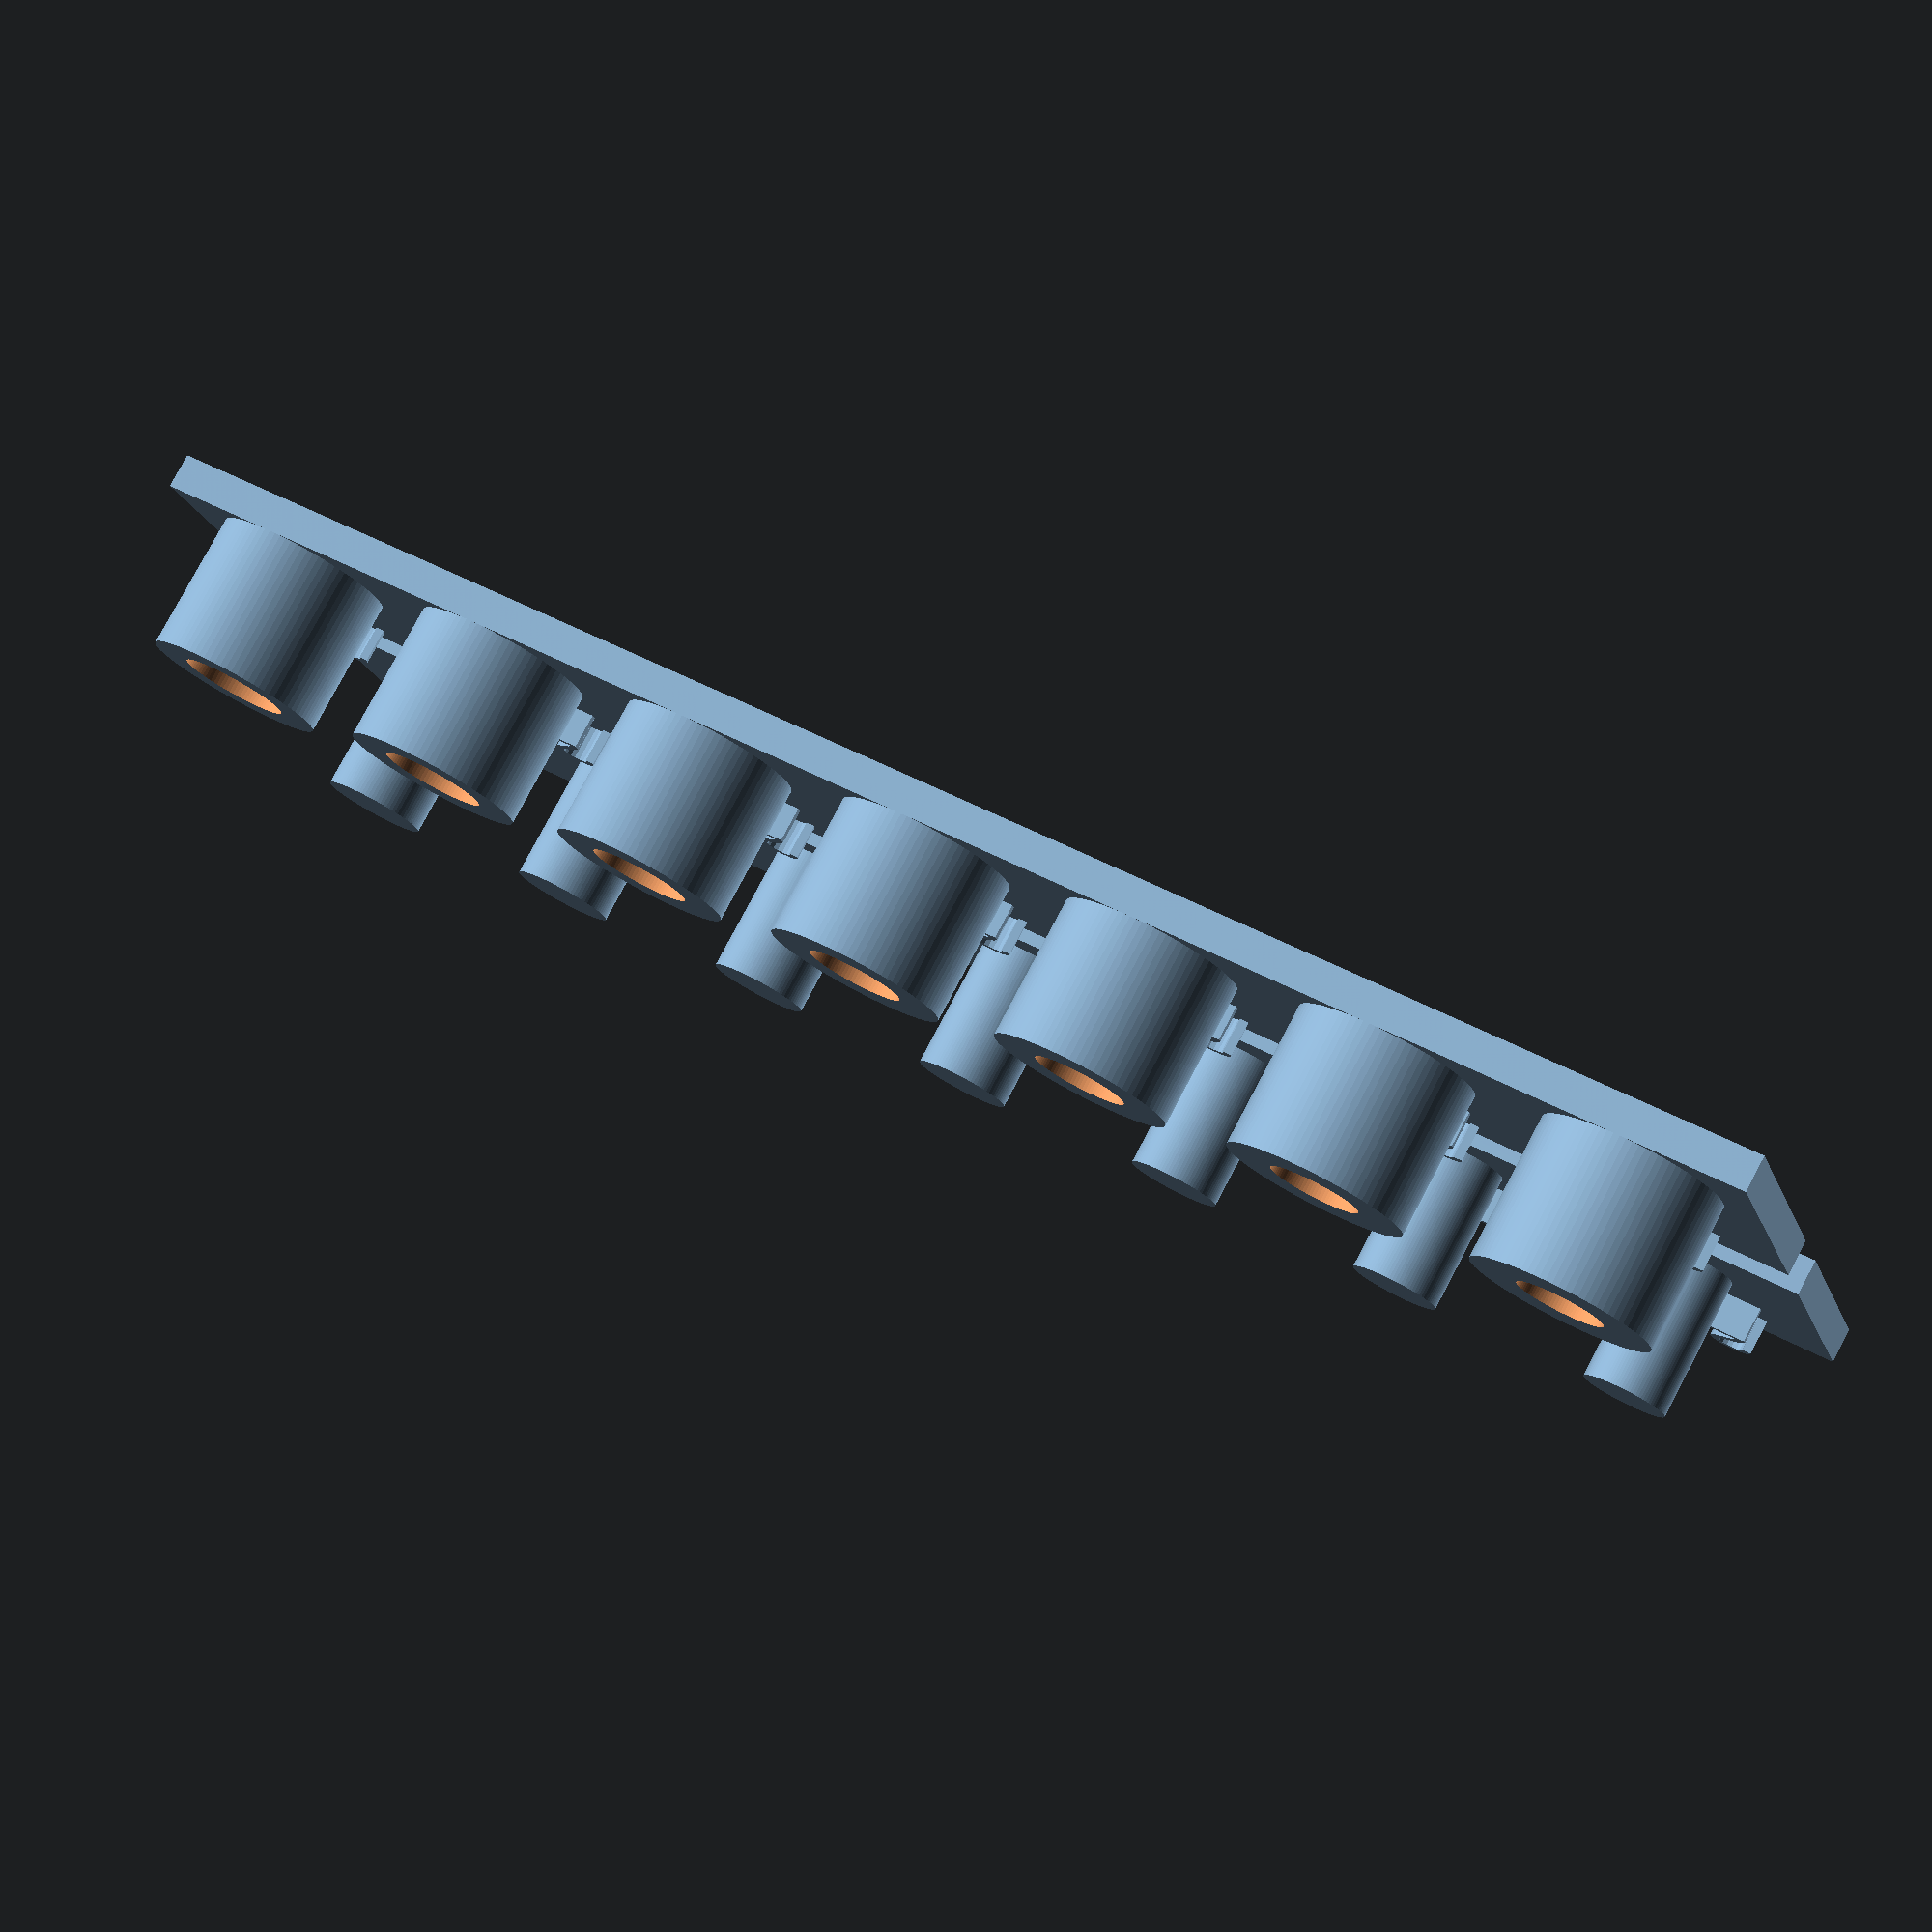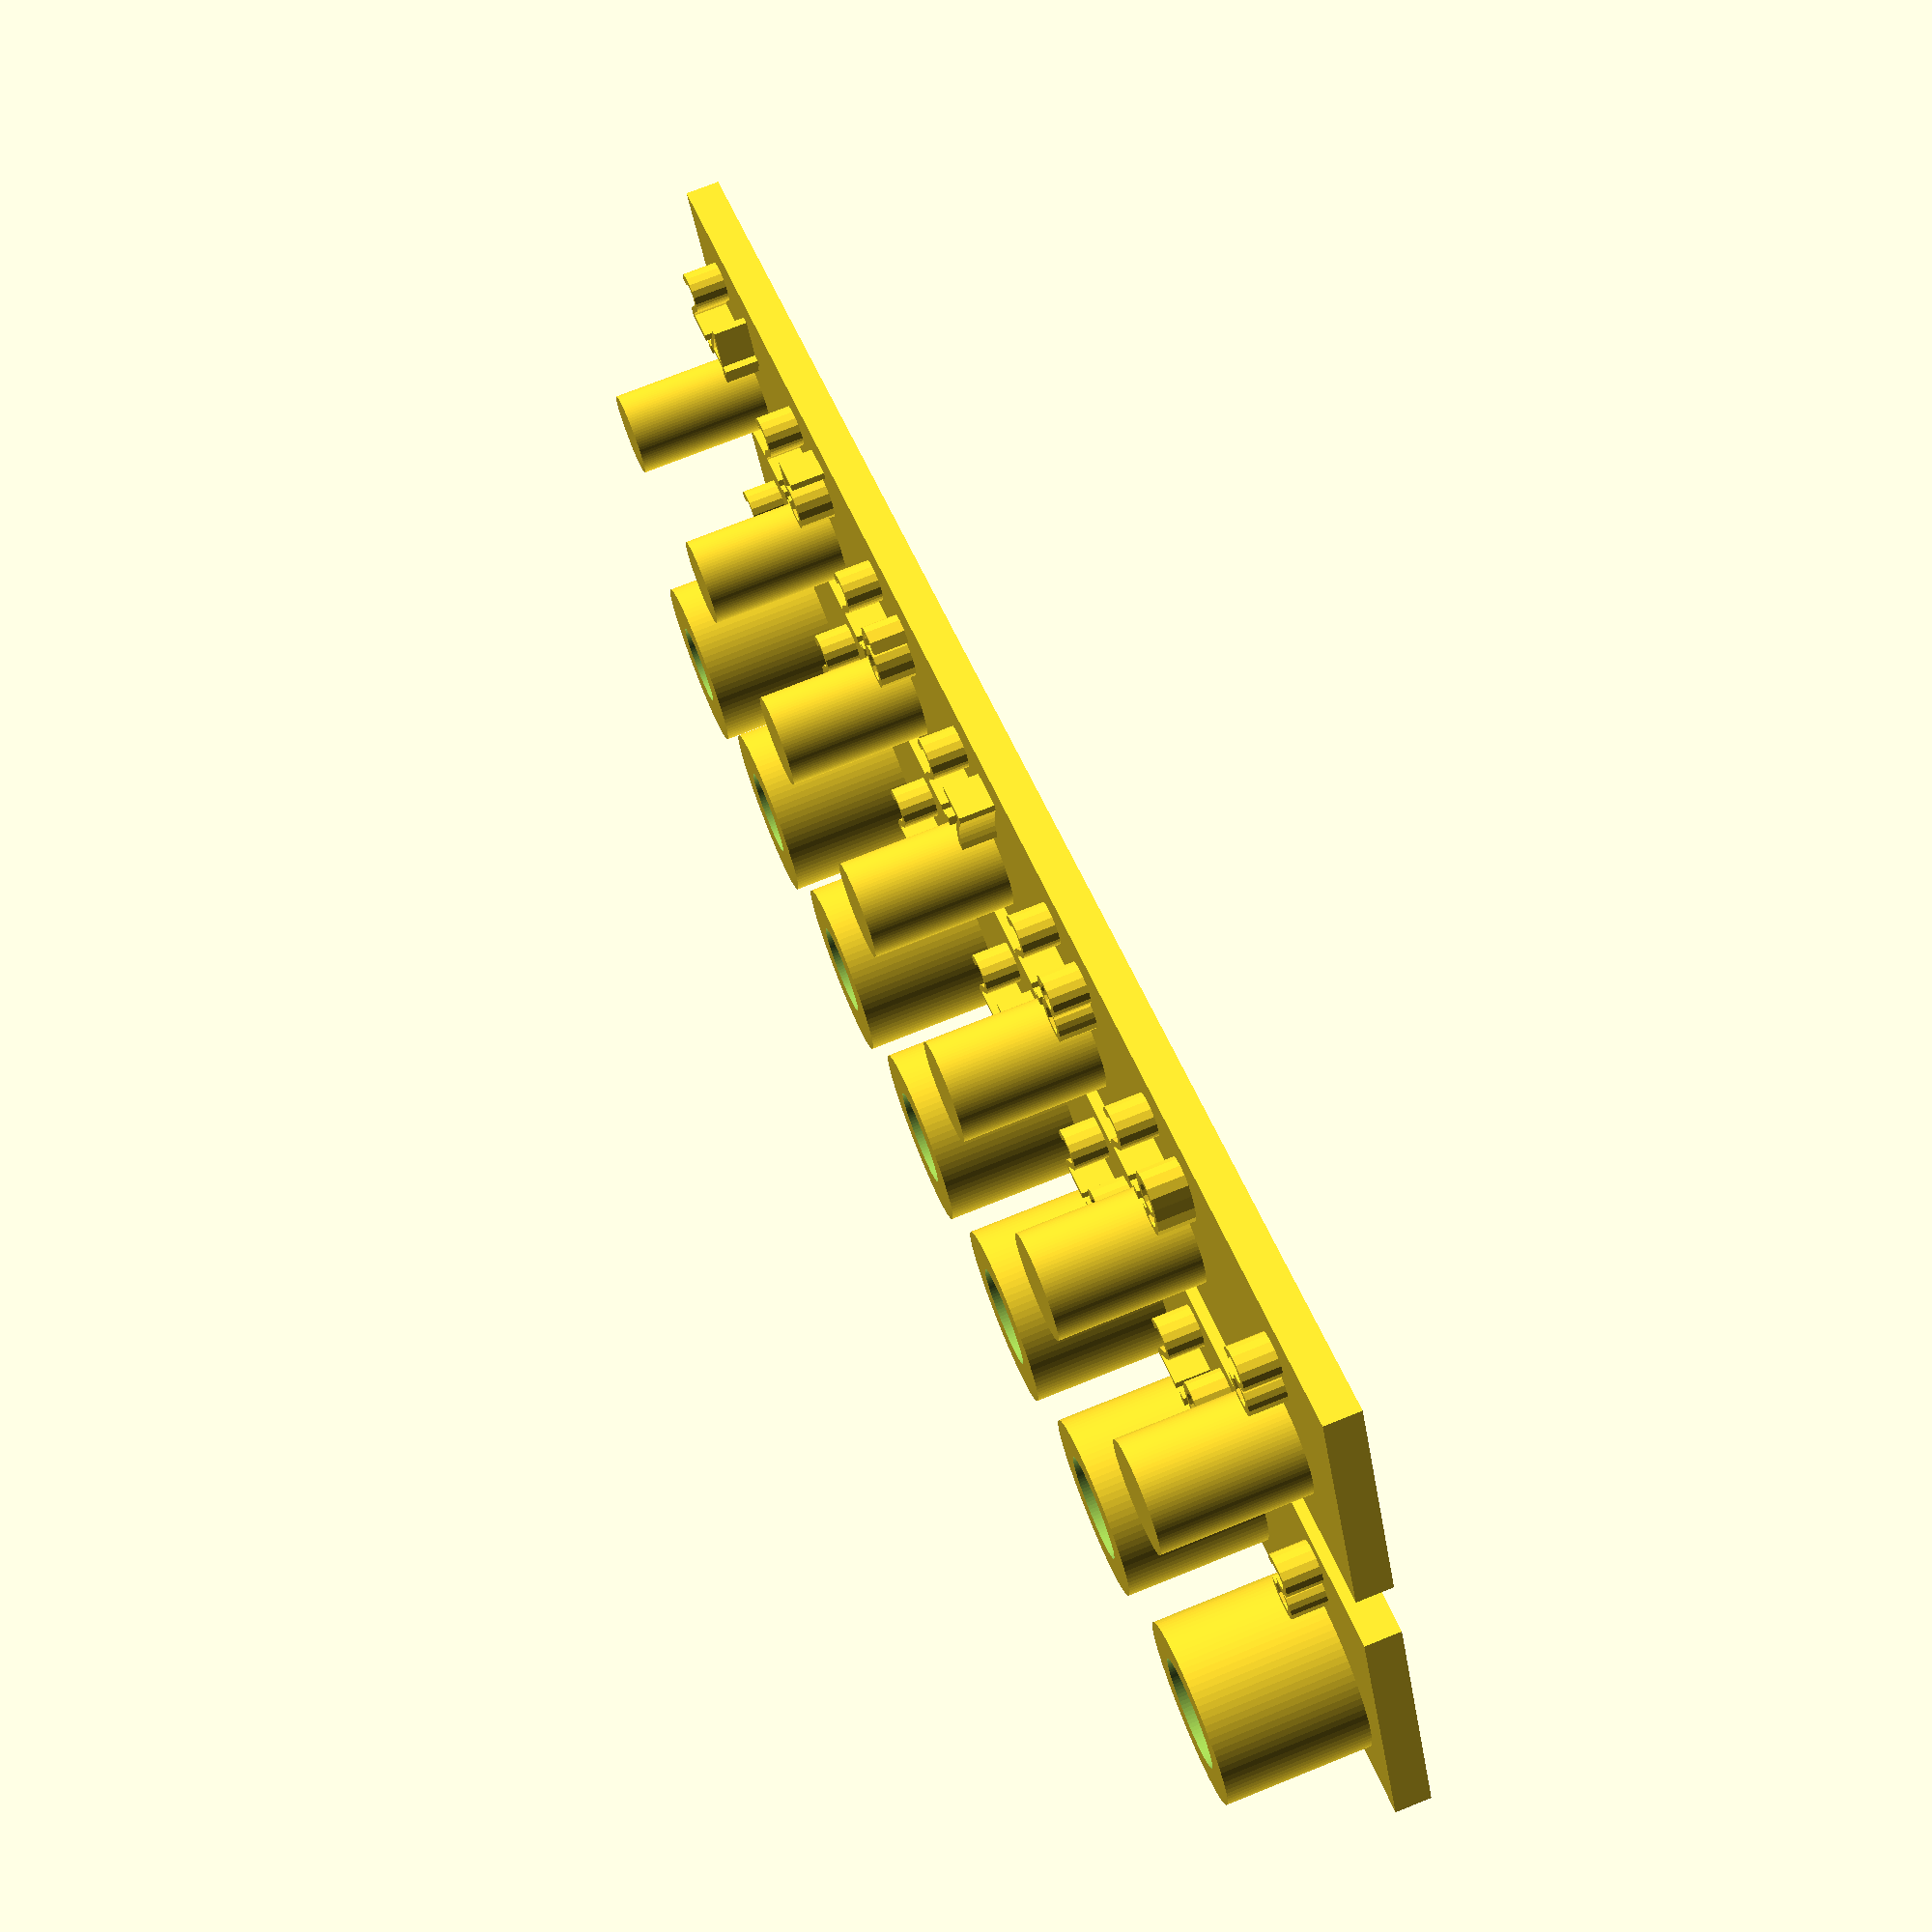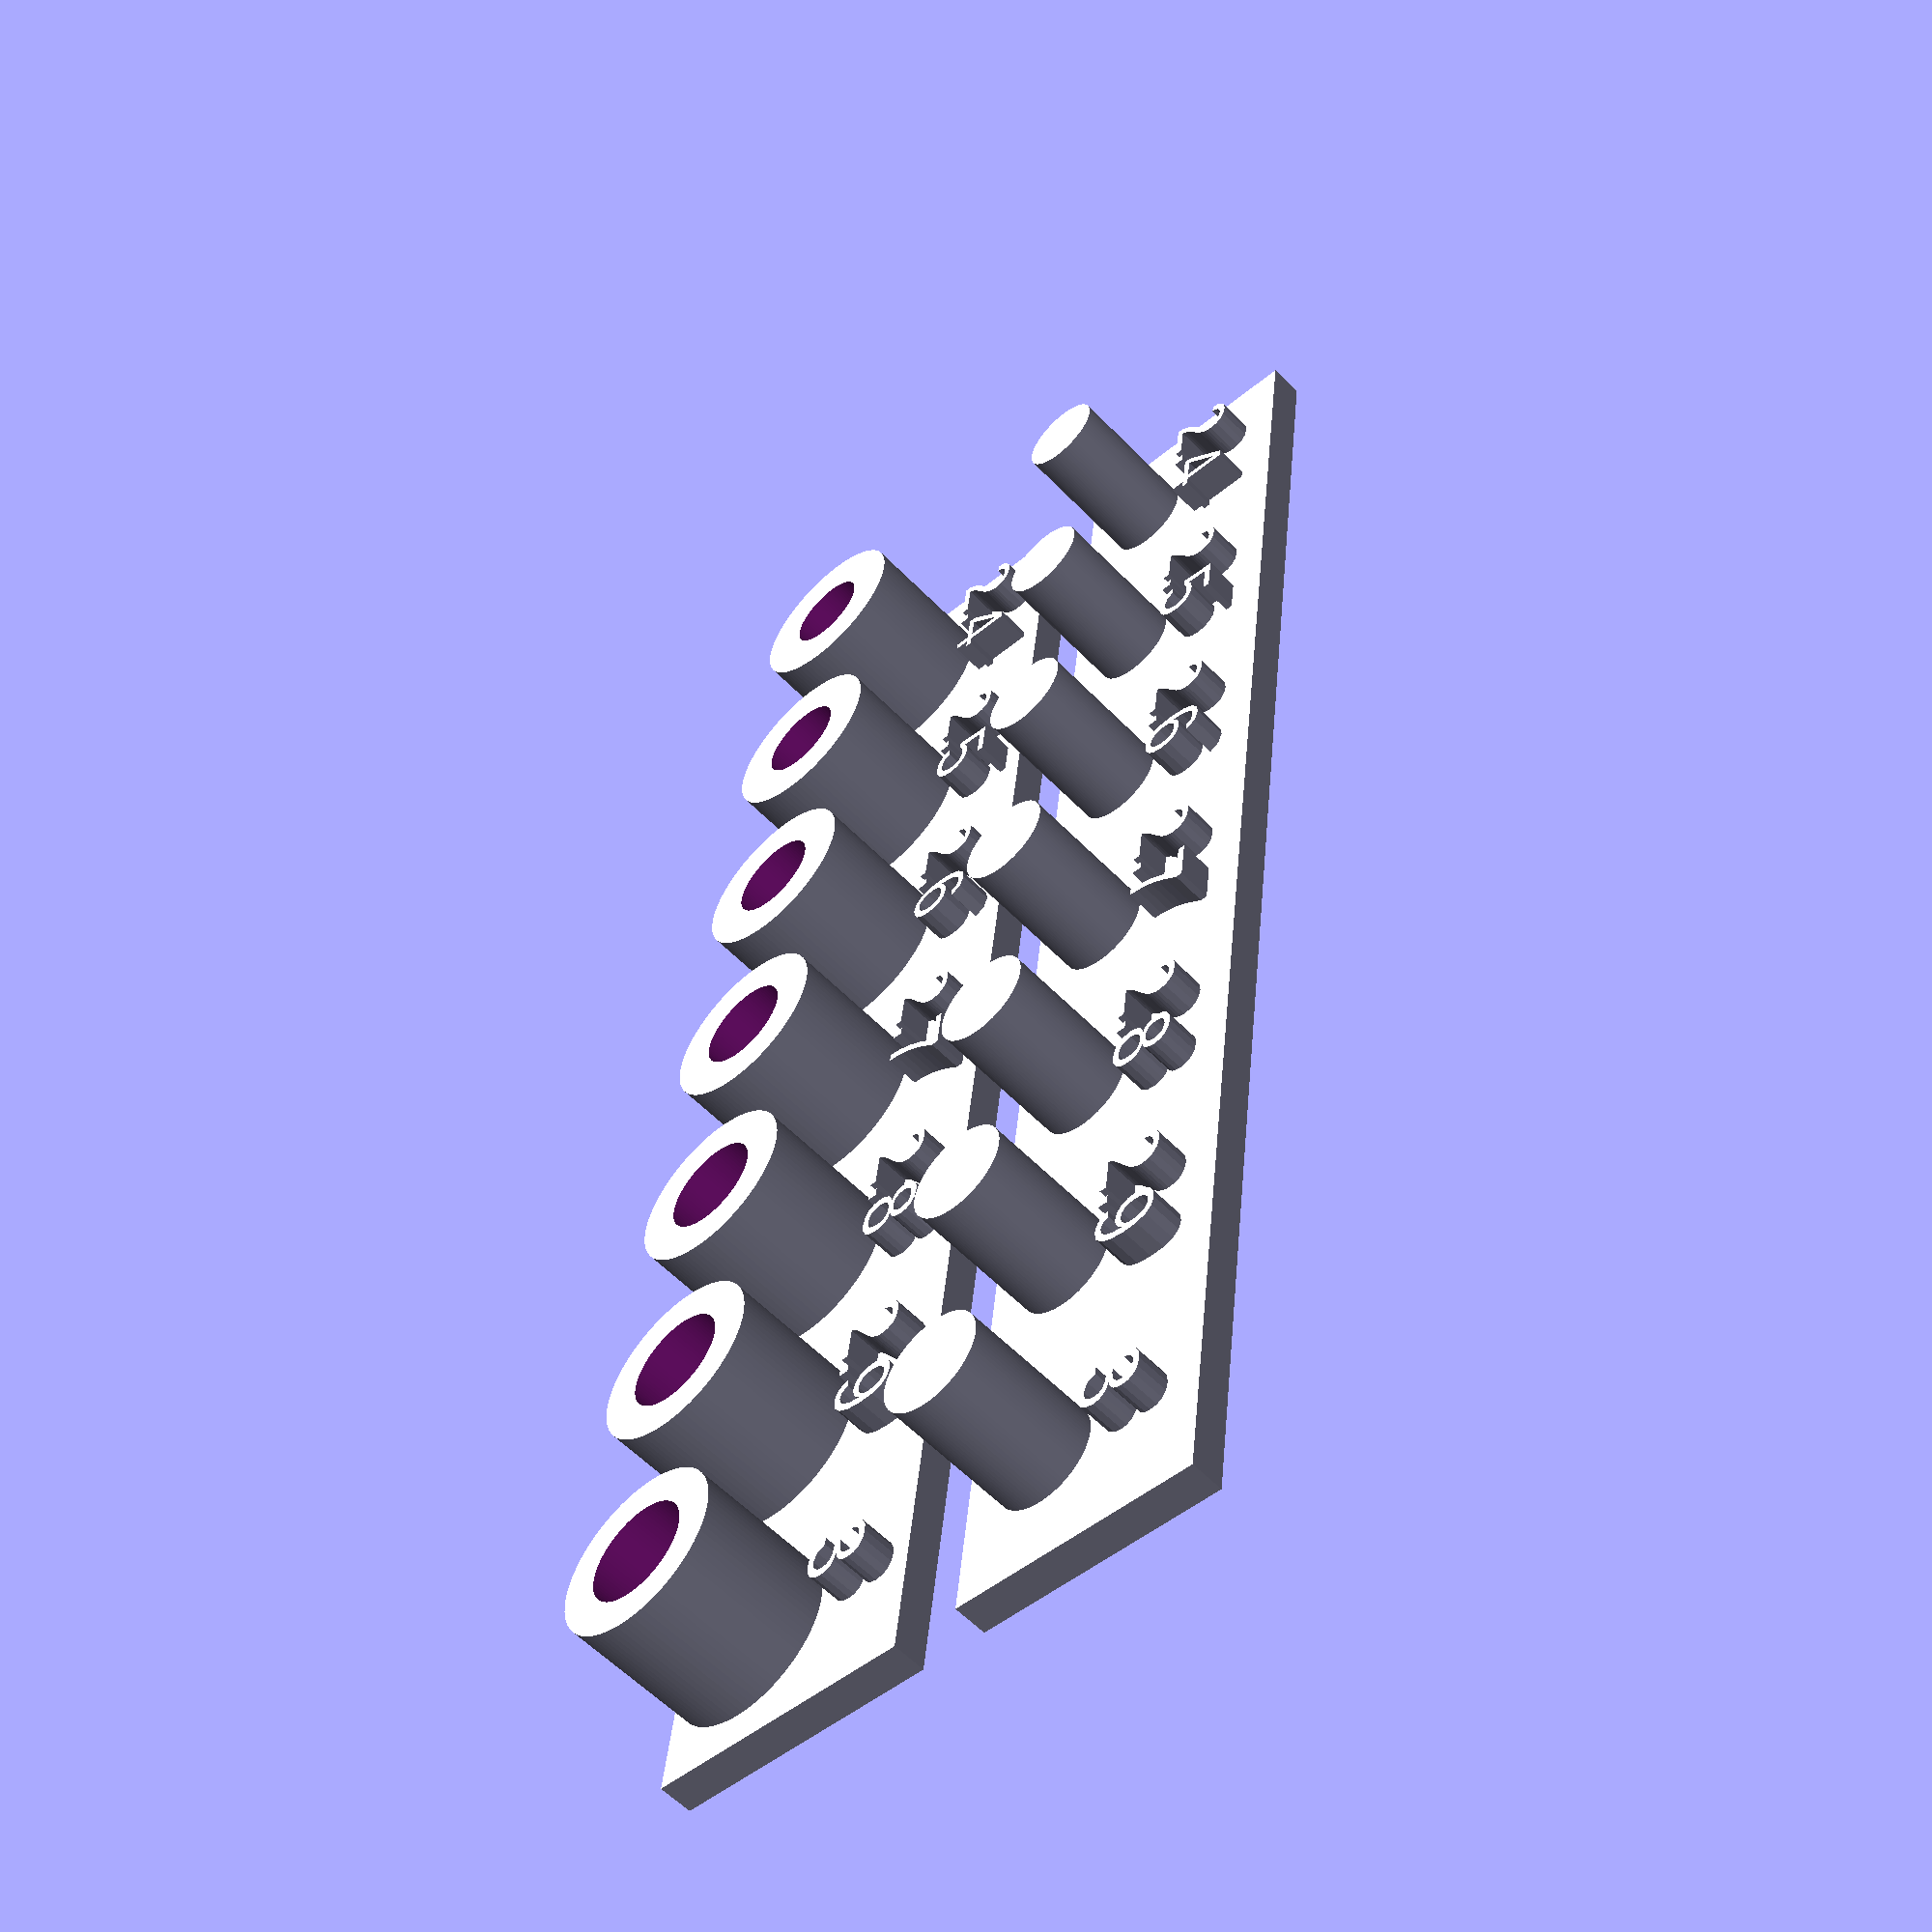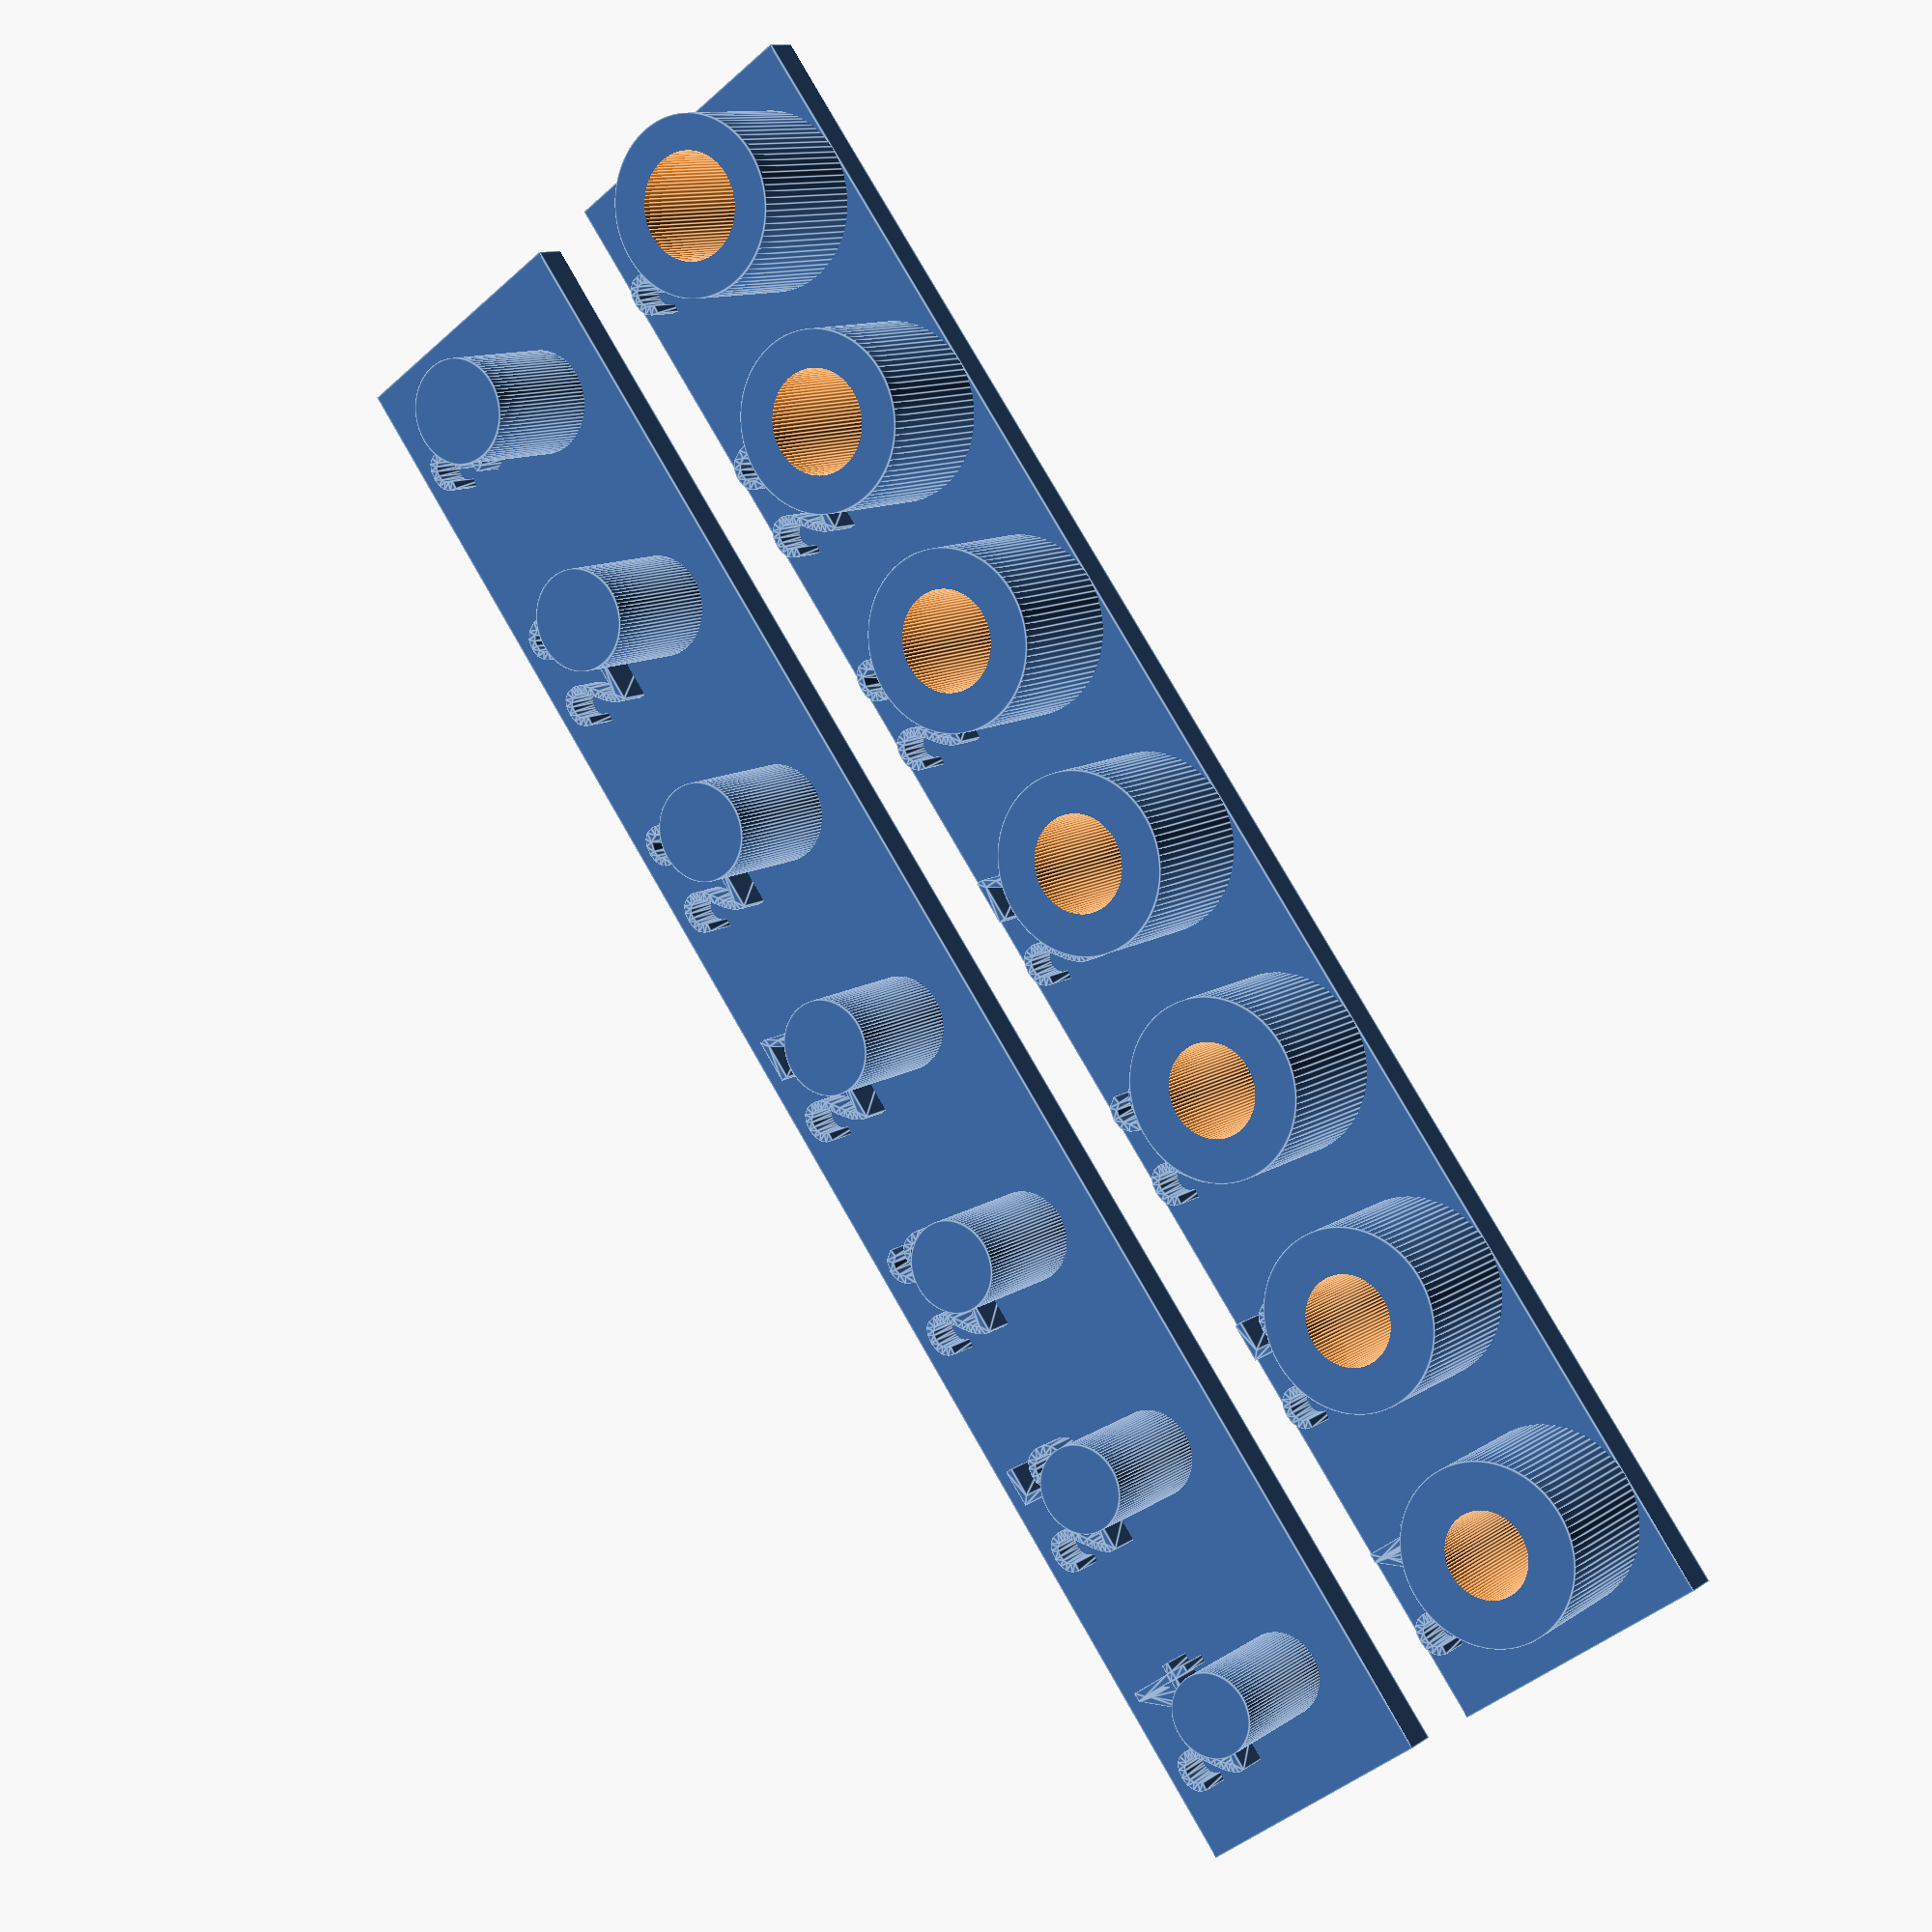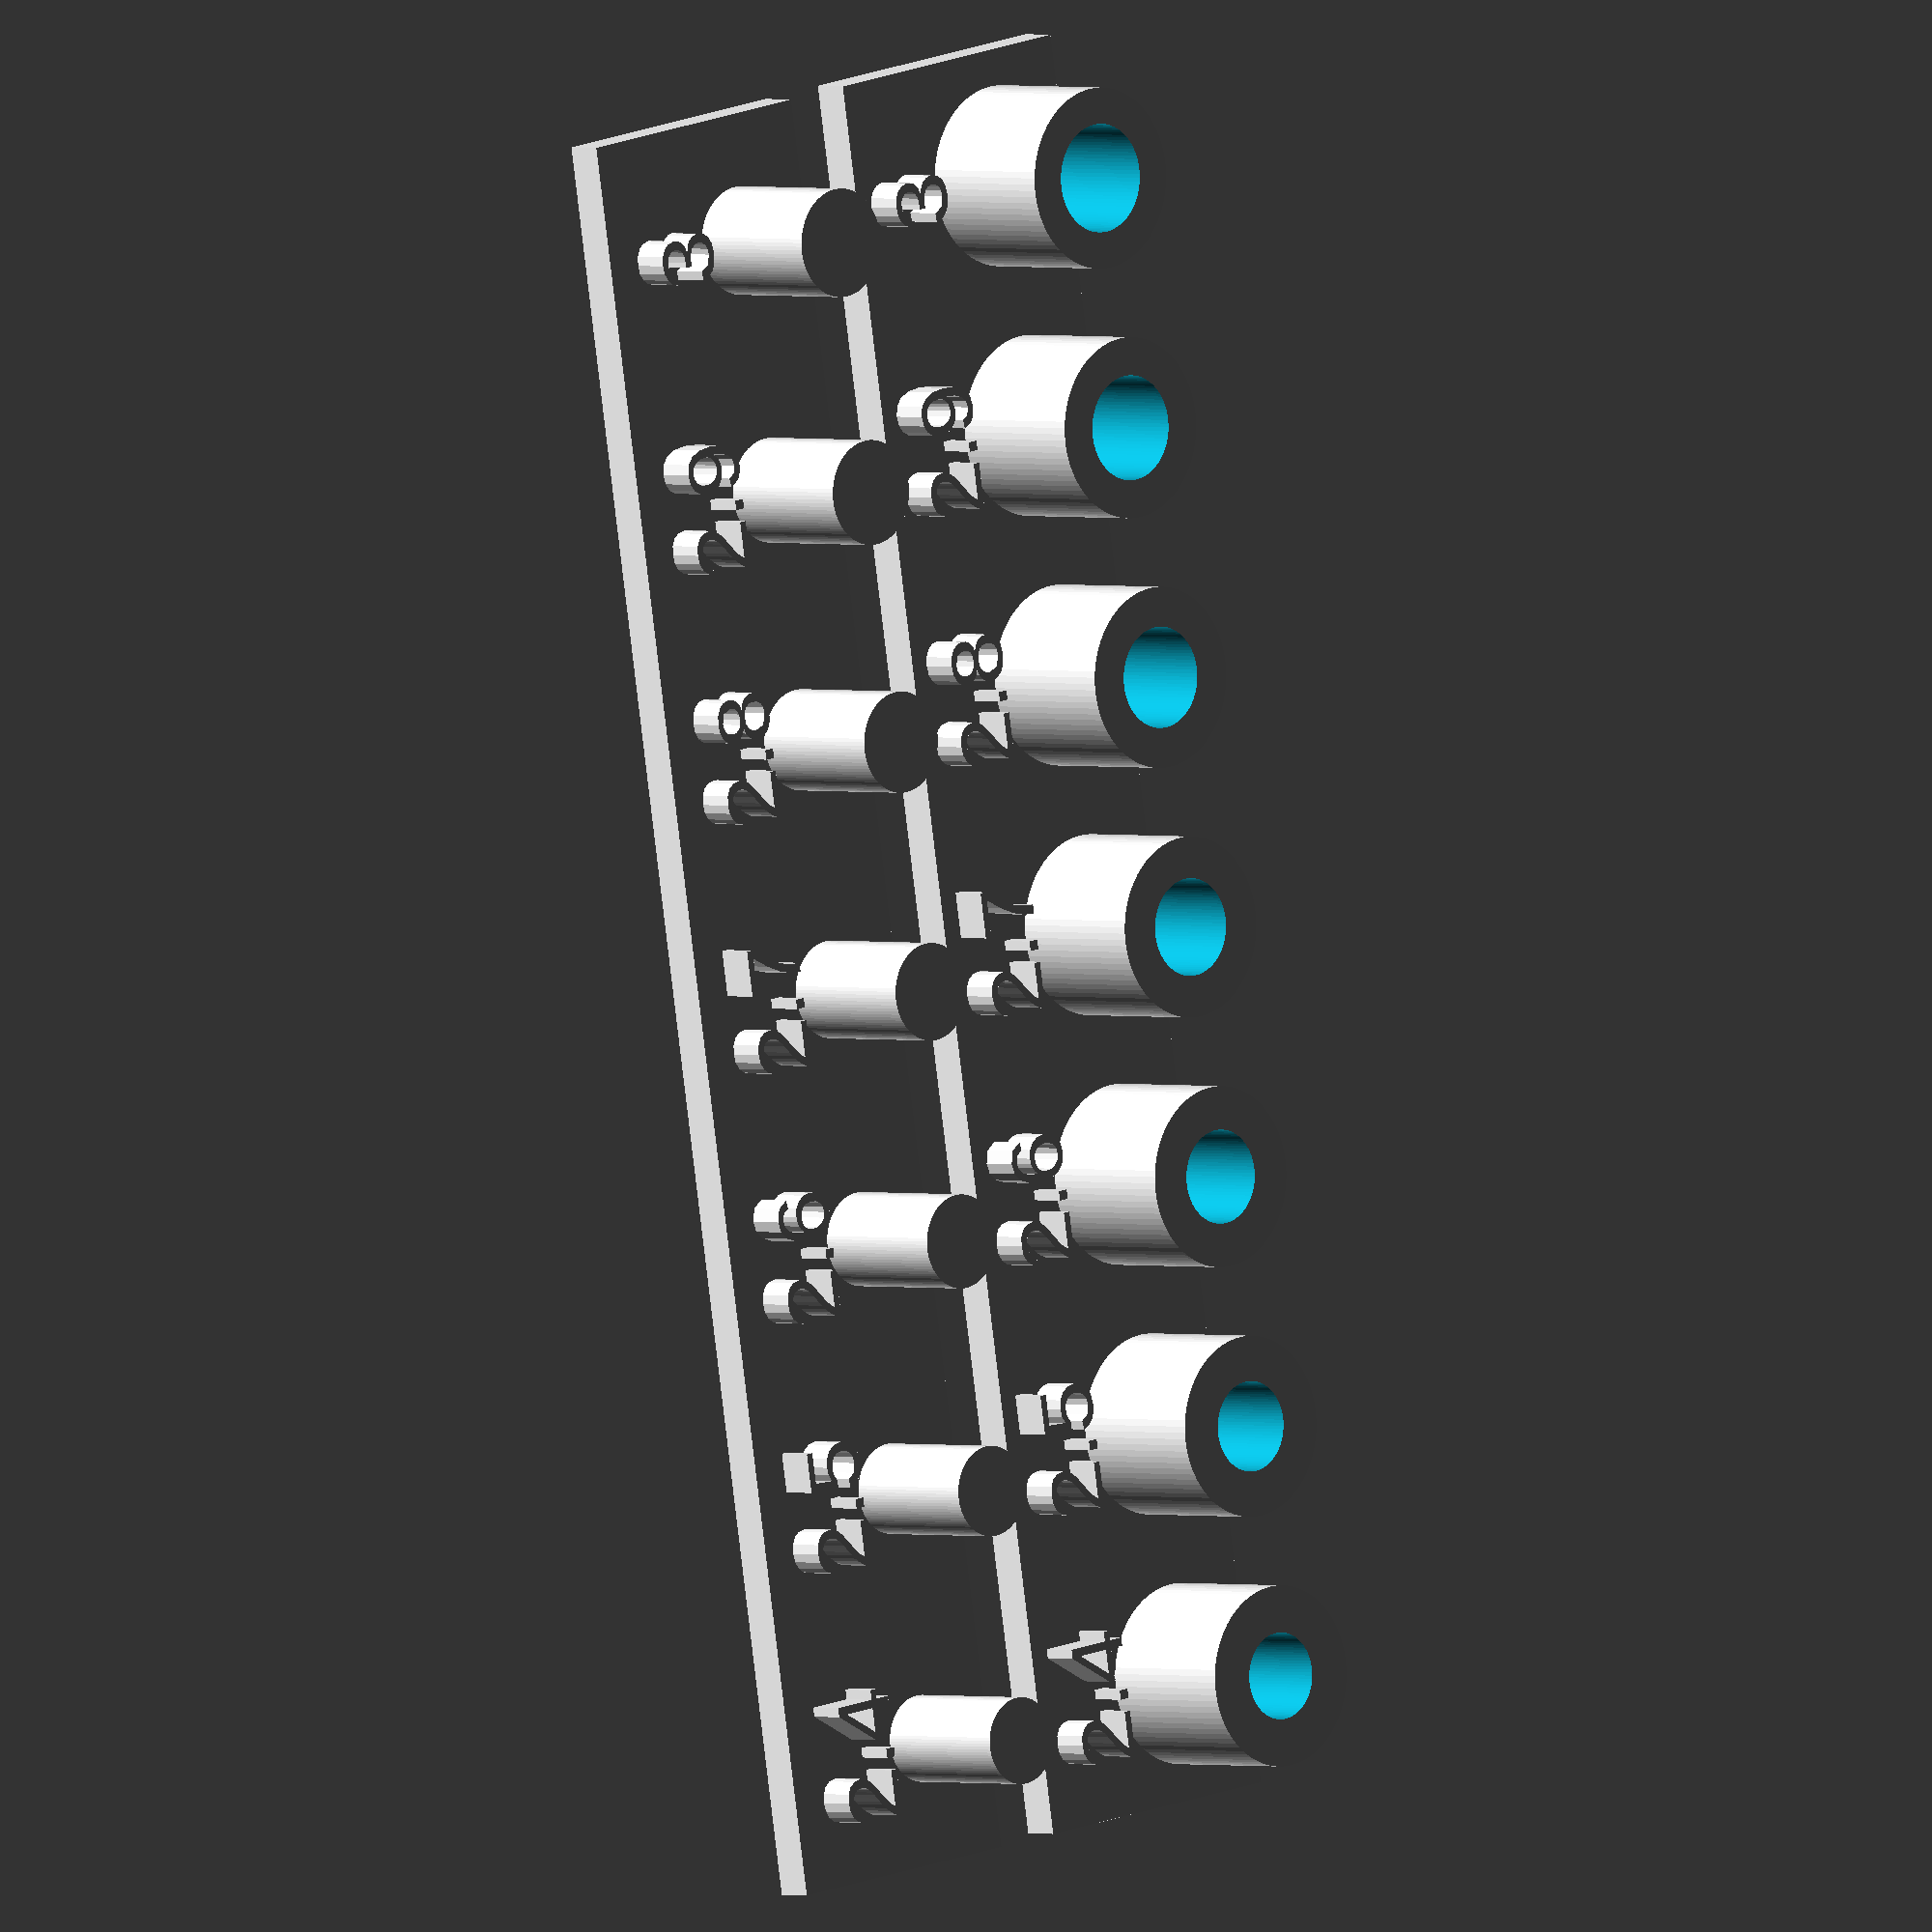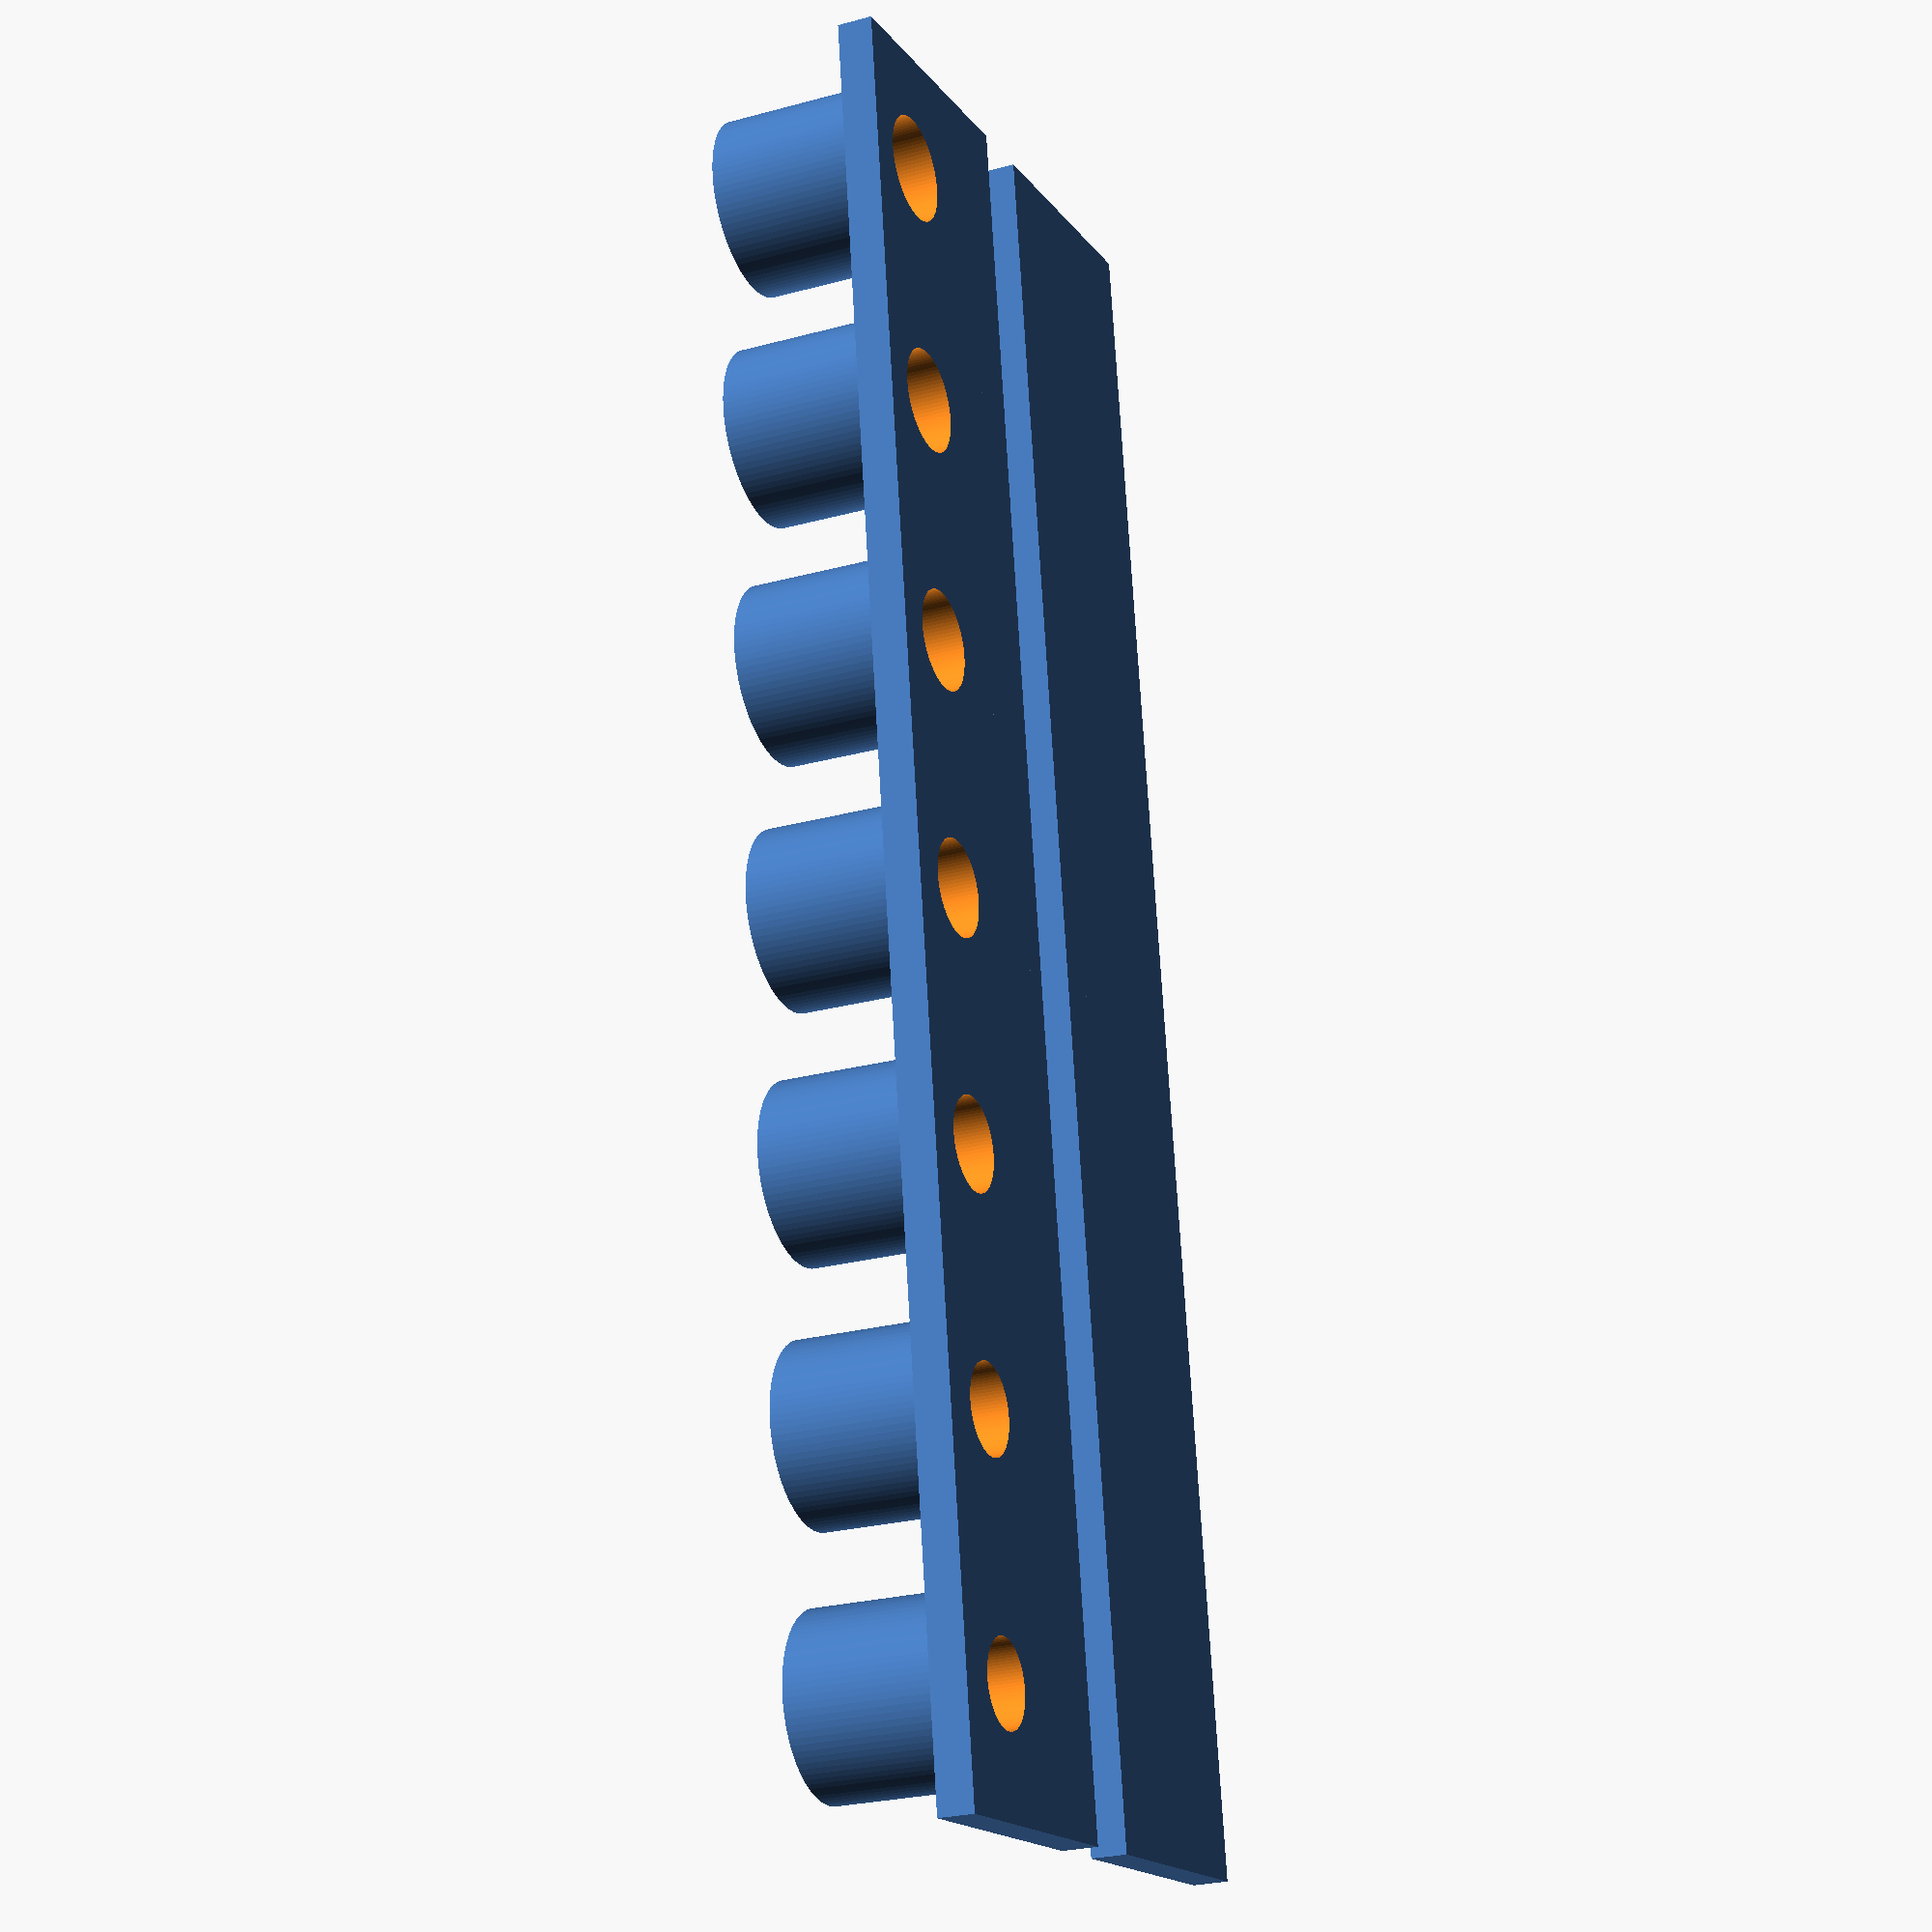
<openscad>
 fontsize = 4;
 text = "";
 font = "Liberation Sans";
 

module myCylinder()
{
    cylinder(10, 5, 5, $fa = 4, $fs = 0.01);    
}

 values = [
   [-42, 2.4],
   [-28, 2.5],
   [-14, 2.6],
   [0, 2.7],
   [14, 2.8],
   [28, 2.9],
   [42, 3.0]
 ];

width = values[6][0] - values[0][0]  + values[1][0] - values[0][0];
 
// Bores
translate([0,-15,0])
{
    difference()
    {
    union()
    {
        translate([-width/2,-5,0])
        {
            cube(size=[width,16,2], center=false);
        }
        for (a = values) 
        {
            bore=a[1];
            translate([a[0],0,0])
            {
                myCylinder();
            
                translate([0, 6 , 0]) 
                linear_extrude(height = 4) 
                text(text = str(text,bore), font = font, size = fontsize, valign = "bottom", halign = "center");
            }
        }
    }
    union()
    {    
        for (a = values) 
        {
            translate([a[0],0,0])
            {
                bore=a[1];
                
                translate([0,0,-1])
                cylinder(  12,    bore,    bore, $fa = 4, $fs = 0.01);
                
            }
        }
    }
    }
}

// rods
translate([0,0,0])
{
    union()
    {
        translate([-width/2,0,0])
        {
            cube(size=[width,15,2], center=false);
        }

        for (a = values) 
        {
            translate([a[0],5,0])
            {
                bore=a[1];
                cylinder(  10,    bore,    bore, $fa = 4, $fs = 0.01);
  
                translate([0, 4 , 0]) 
                linear_extrude(height = 4) 
                text(text = str(text,bore), font = font, size = fontsize, valign = "bottom", halign = "center");
            }
        }
    }
    
}
</openscad>
<views>
elev=279.7 azim=161.4 roll=28.0 proj=p view=wireframe
elev=286.1 azim=334.2 roll=68.1 proj=p view=solid
elev=57.2 azim=97.0 roll=43.1 proj=p view=solid
elev=169.1 azim=54.0 roll=148.0 proj=p view=edges
elev=358.7 azim=260.6 roll=316.5 proj=o view=wireframe
elev=25.4 azim=278.2 roll=113.7 proj=p view=solid
</views>
